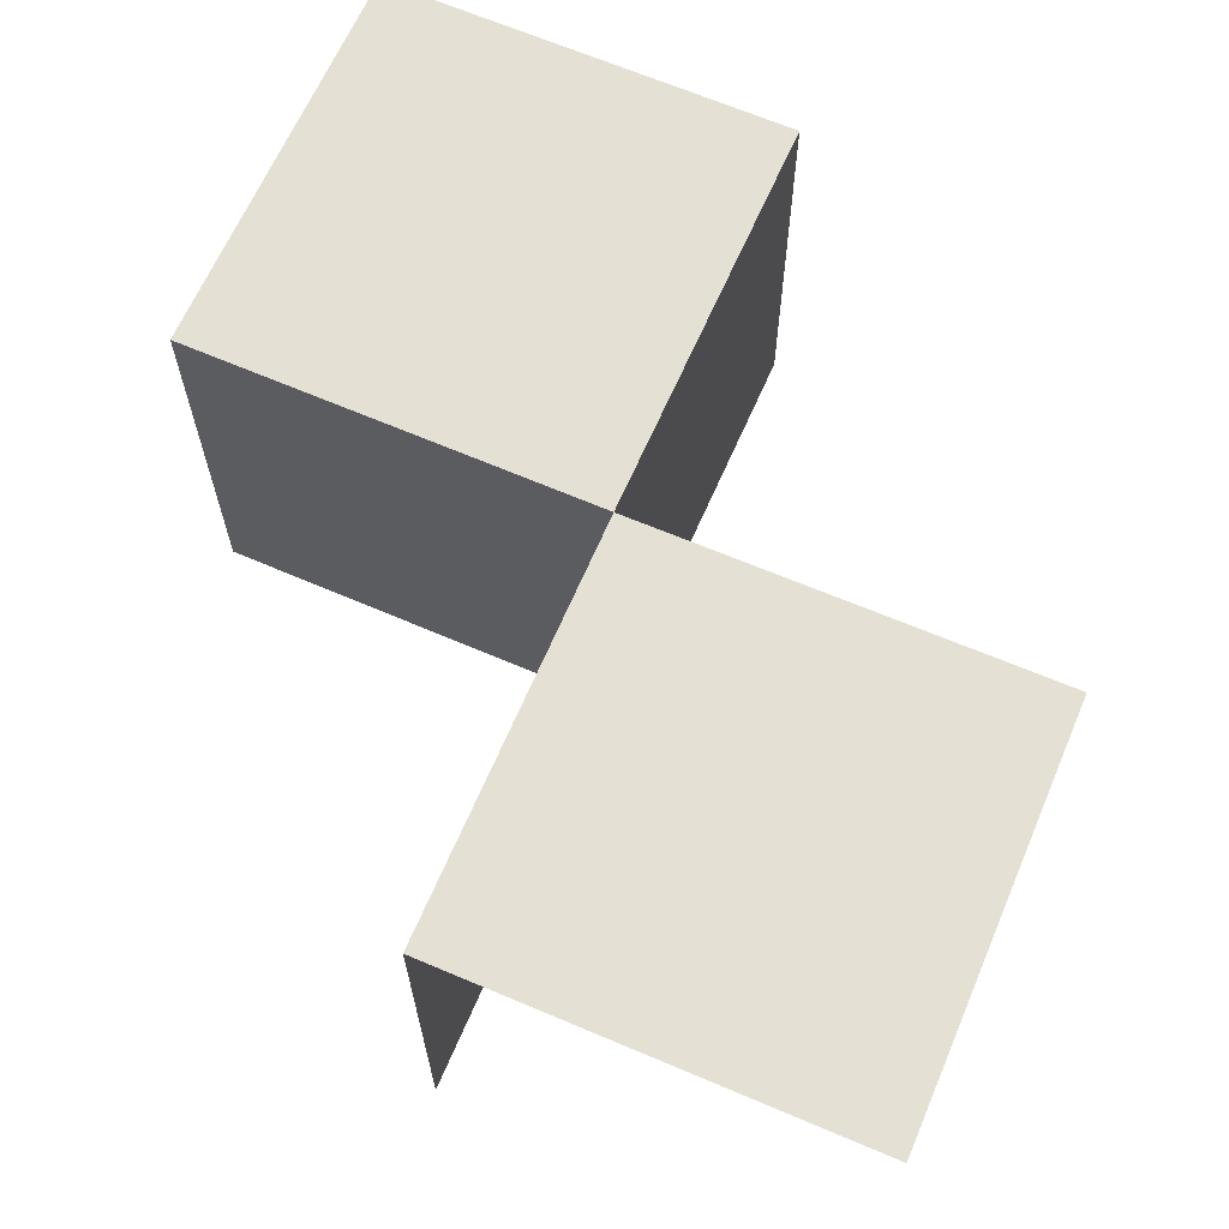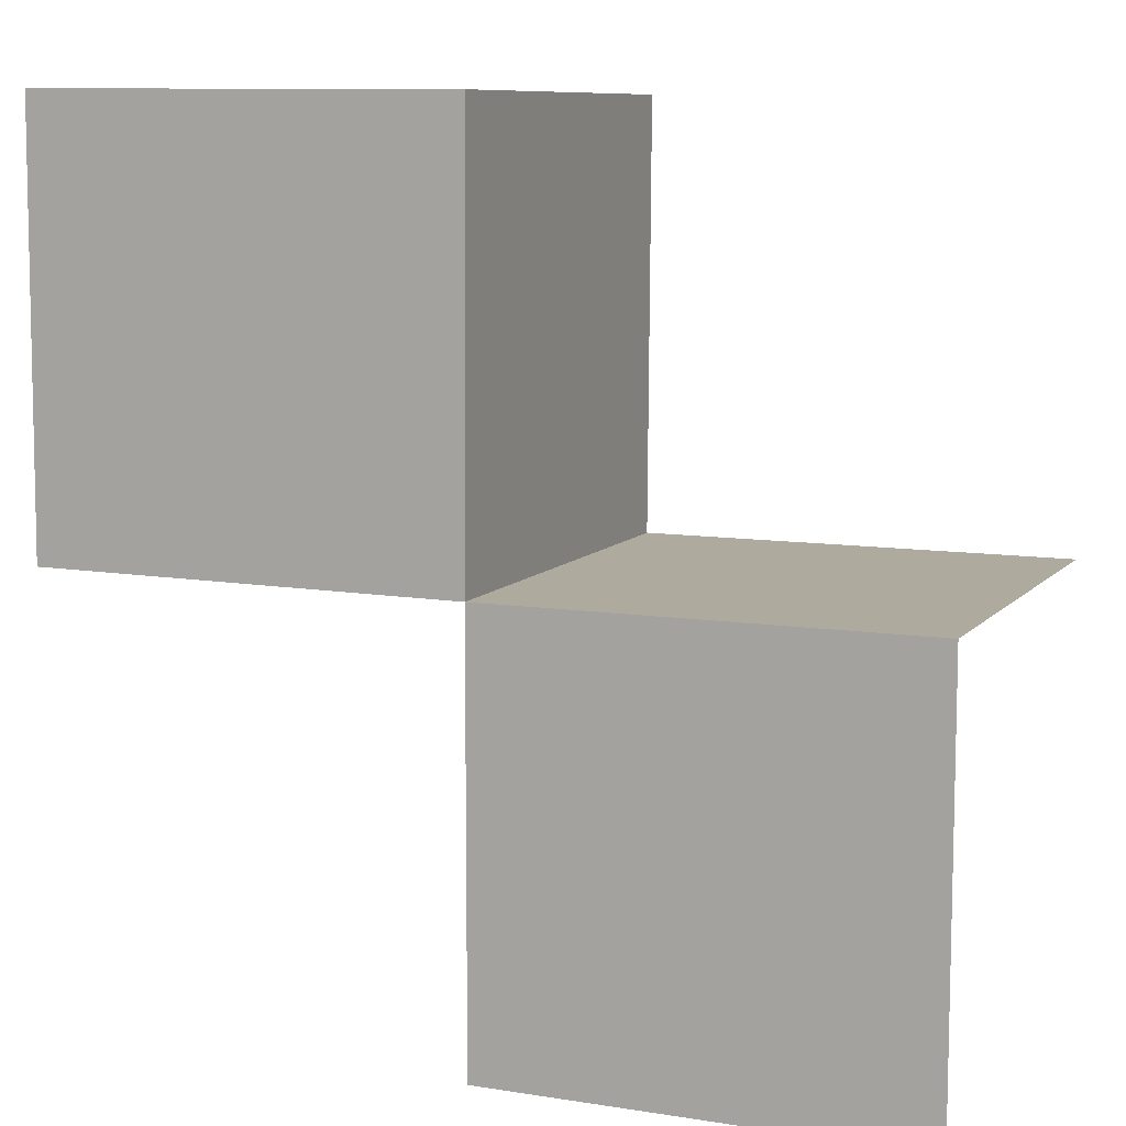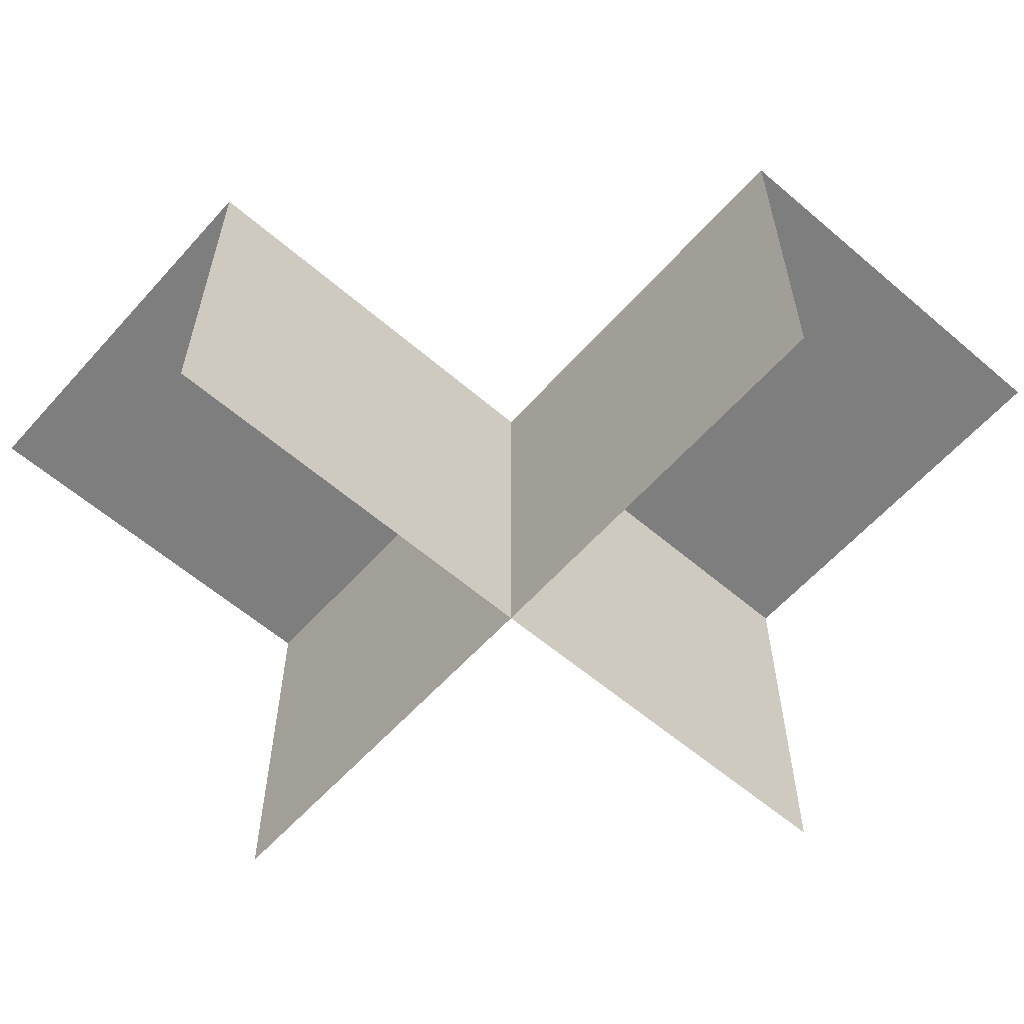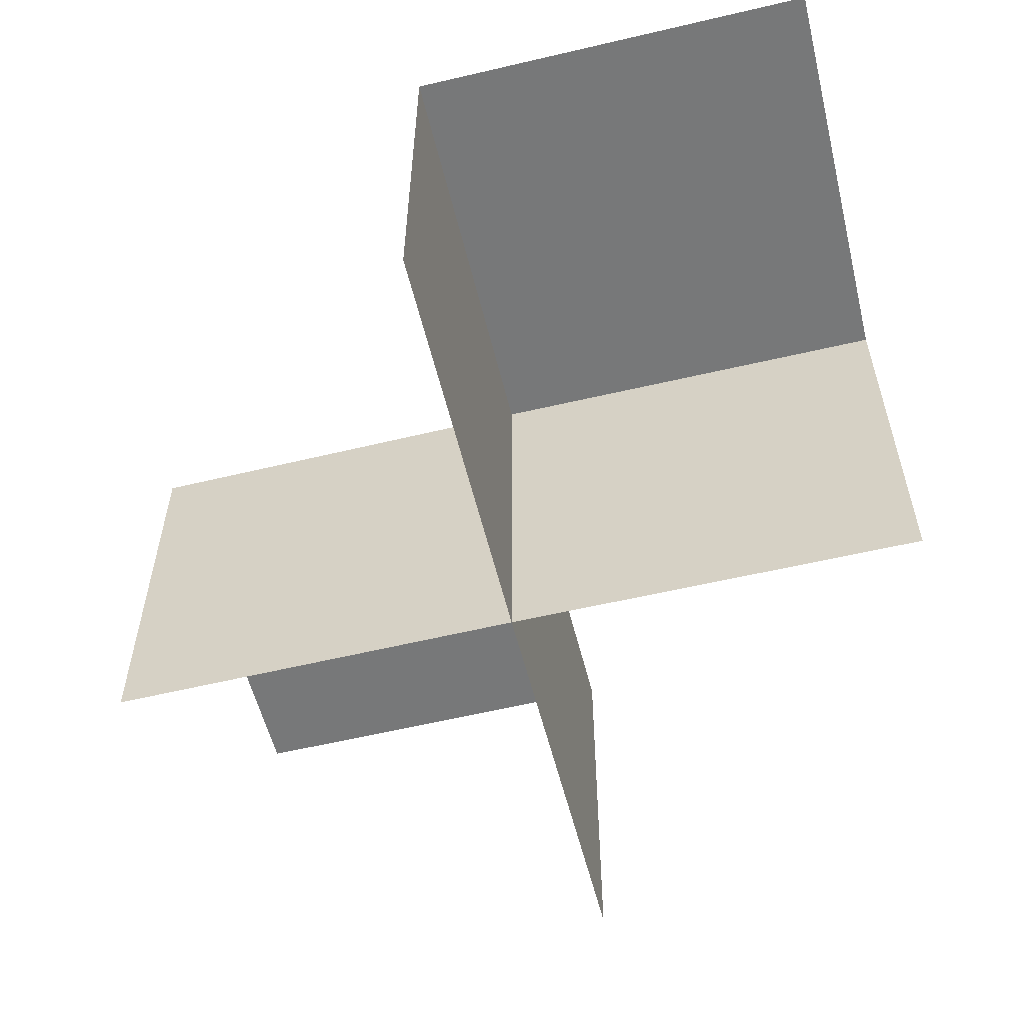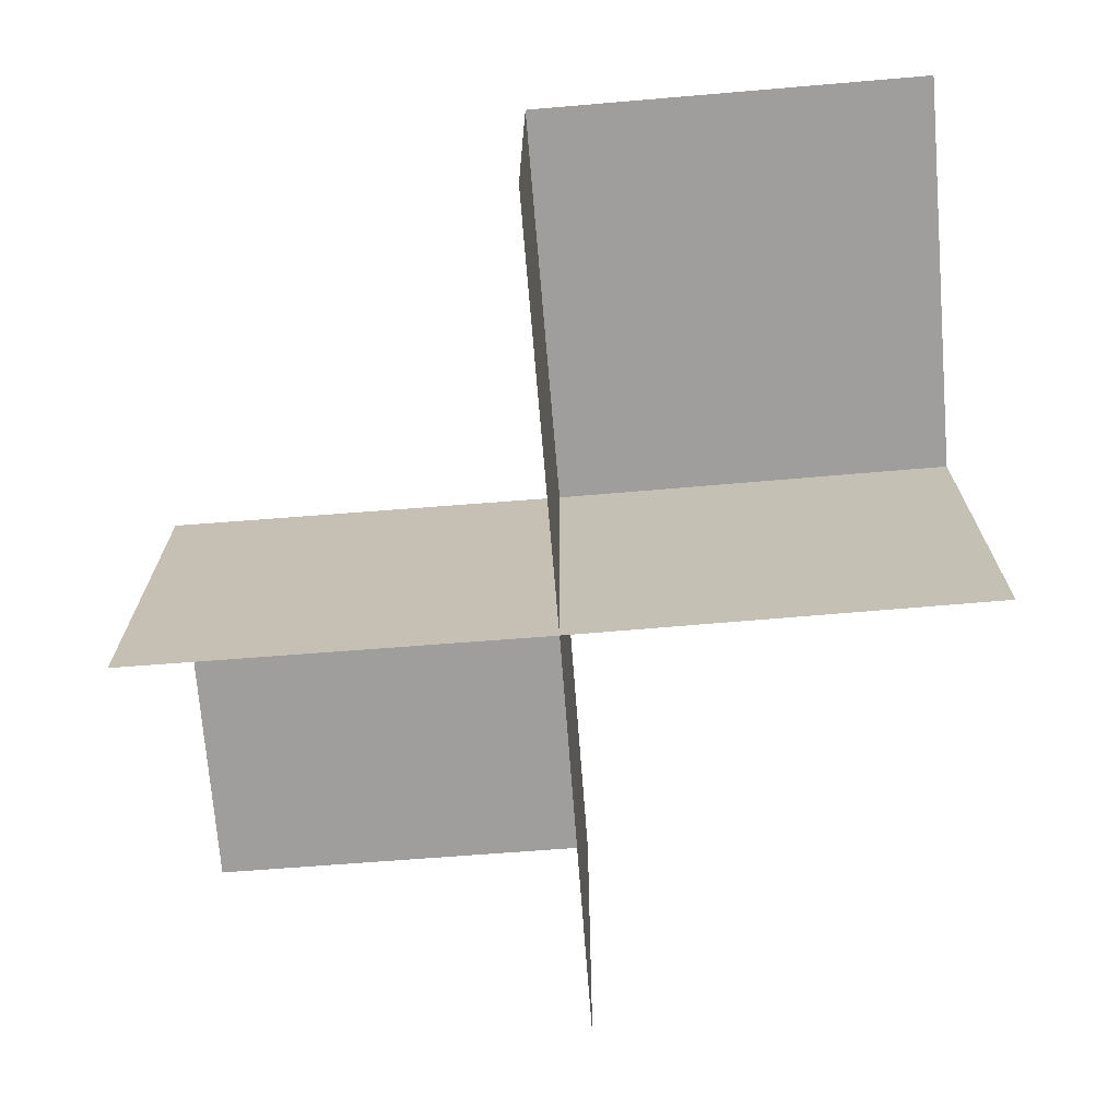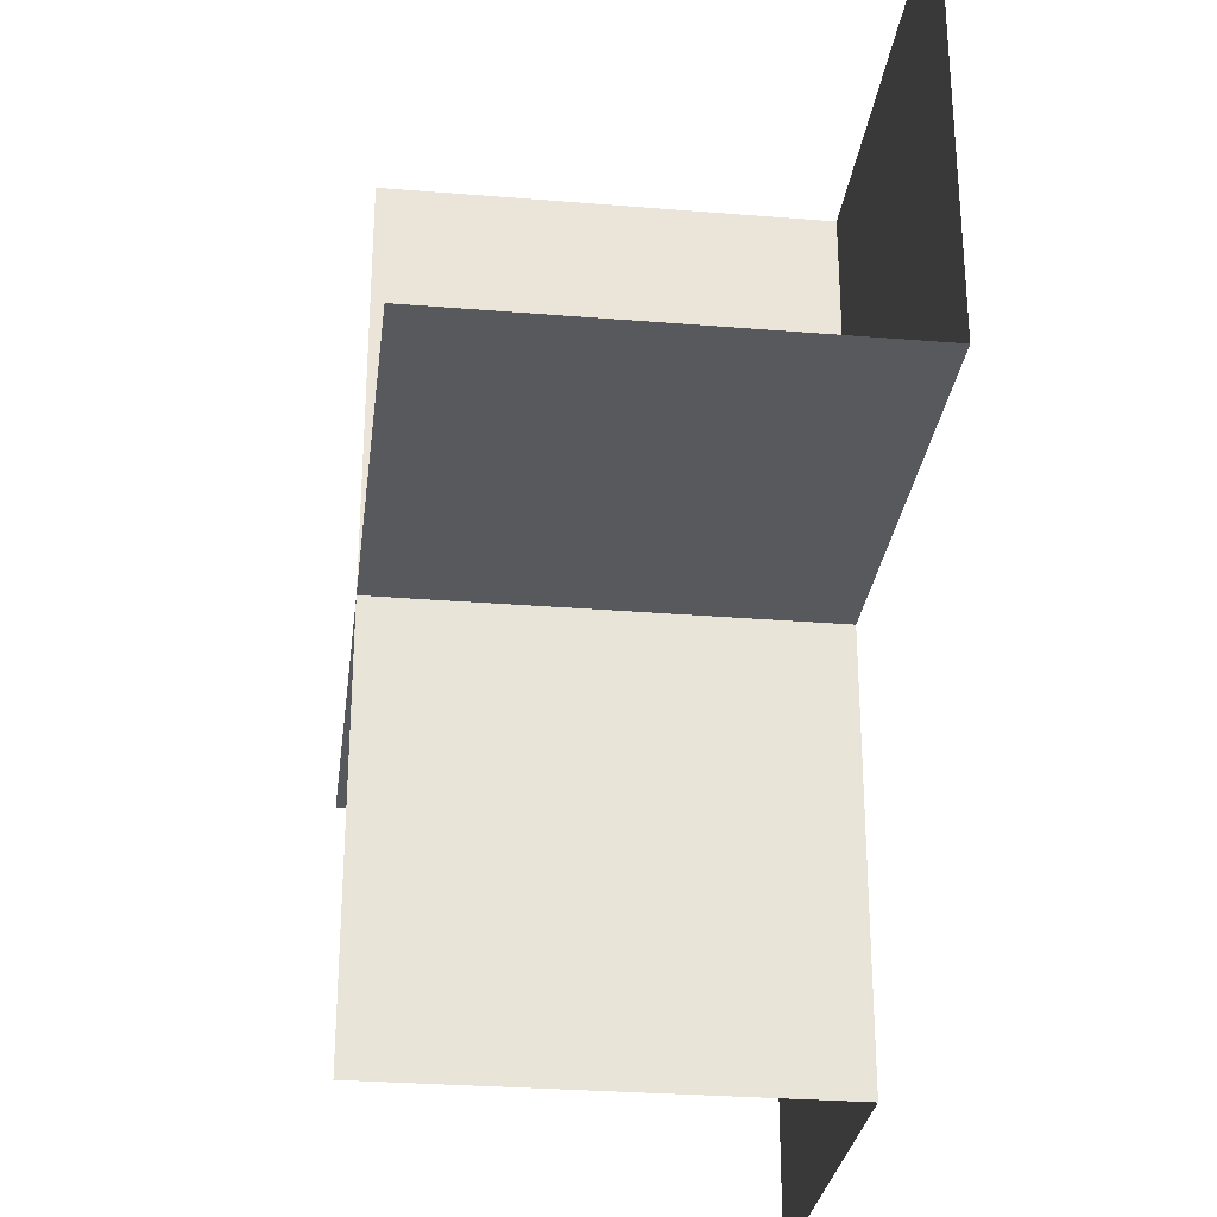
<metadata>
{"format":"obj","ext":"obj","renderer":"f3d","projection":"perspective","resolution":1024,"background":"white","views":[{"elev":65.4,"azim":23.1,"up":"+Z"},{"elev":9.2,"azim":22.9,"up":"+Y"},{"elev":-59.4,"azim":138.4,"up":"+Z"},{"elev":-57.3,"azim":13.7,"up":"+Z"},{"elev":-70.9,"azim":-175.6,"up":"+Z"},{"elev":-28.8,"azim":-97.0,"up":"+Y"}]}
</metadata>
<code>
o 1101_1110_立方体.202
v -15.5 0.003634 2.5
v -15.5 0.003634 2
v -15.5 0.5036 2.5
v -15 0.5 2.5
v -15 0.5 2
v -14.5 -0 2.5
v -14.5 0 2
v -14.5 -0.5 2.5
v -15 0 2.5
v -15 0 2
v -15 -0.5 2.5
v -15 -0.5 2
f 5 9 4
f 10 1 9
f 4 1 3
f 12 9 11
f 10 6 9
f 11 6 8
f 5 10 9
f 10 2 1
f 4 9 1
f 12 10 9
f 10 7 6
f 11 9 6

</code>
